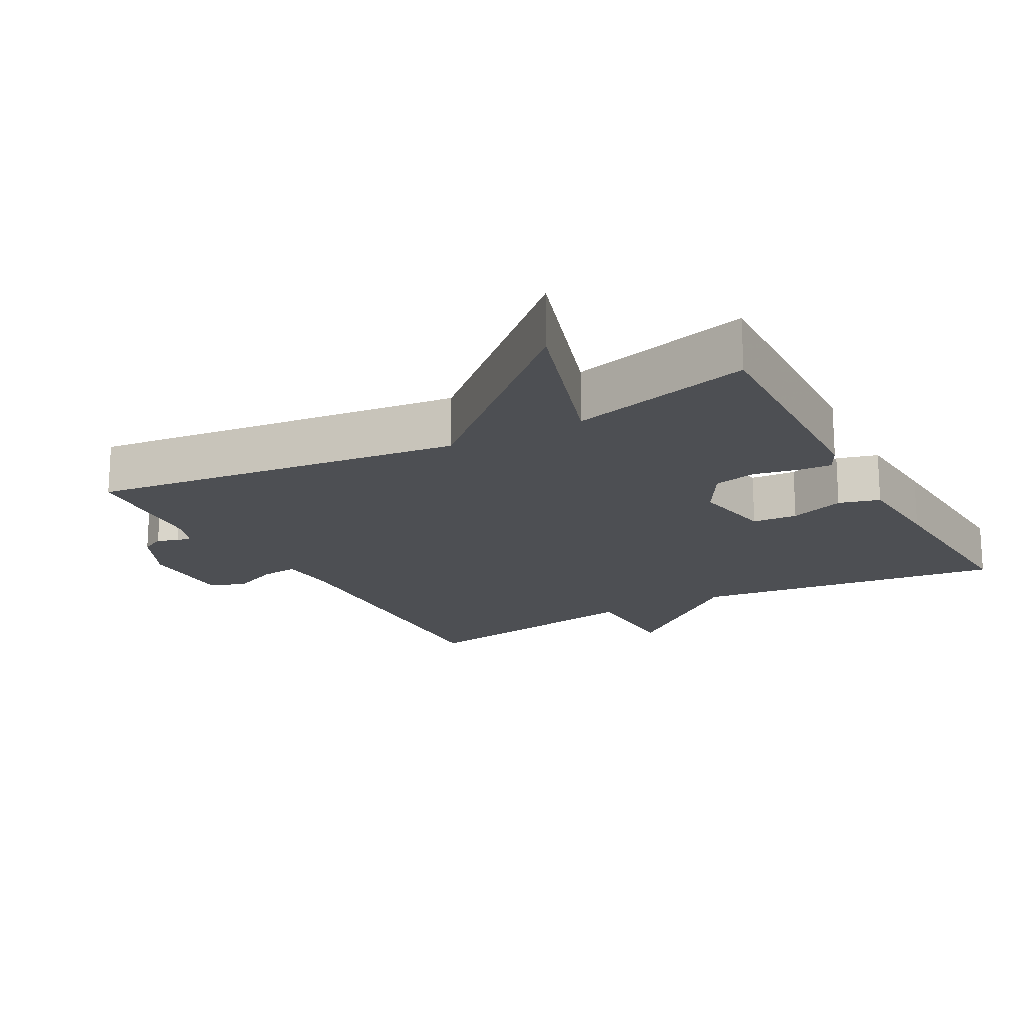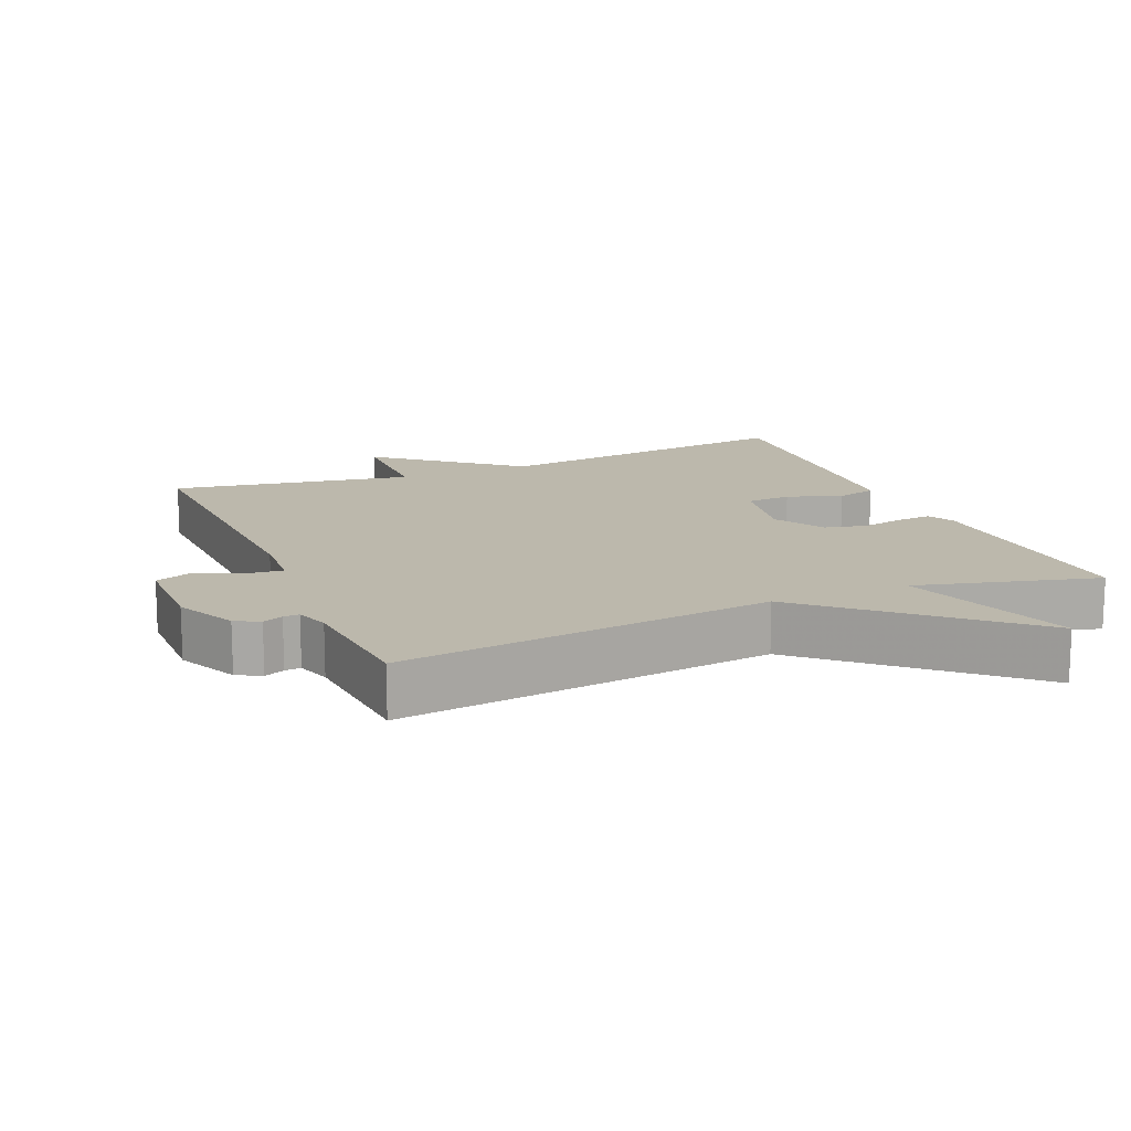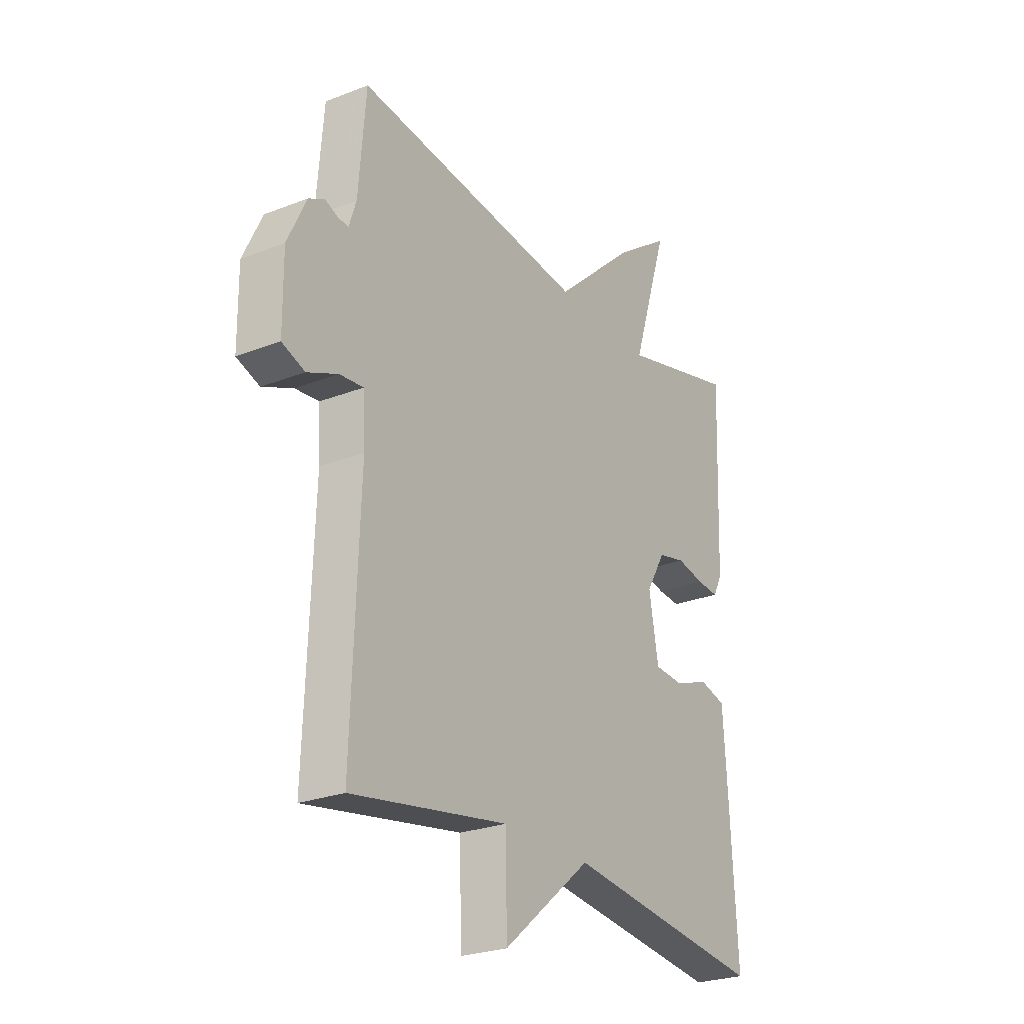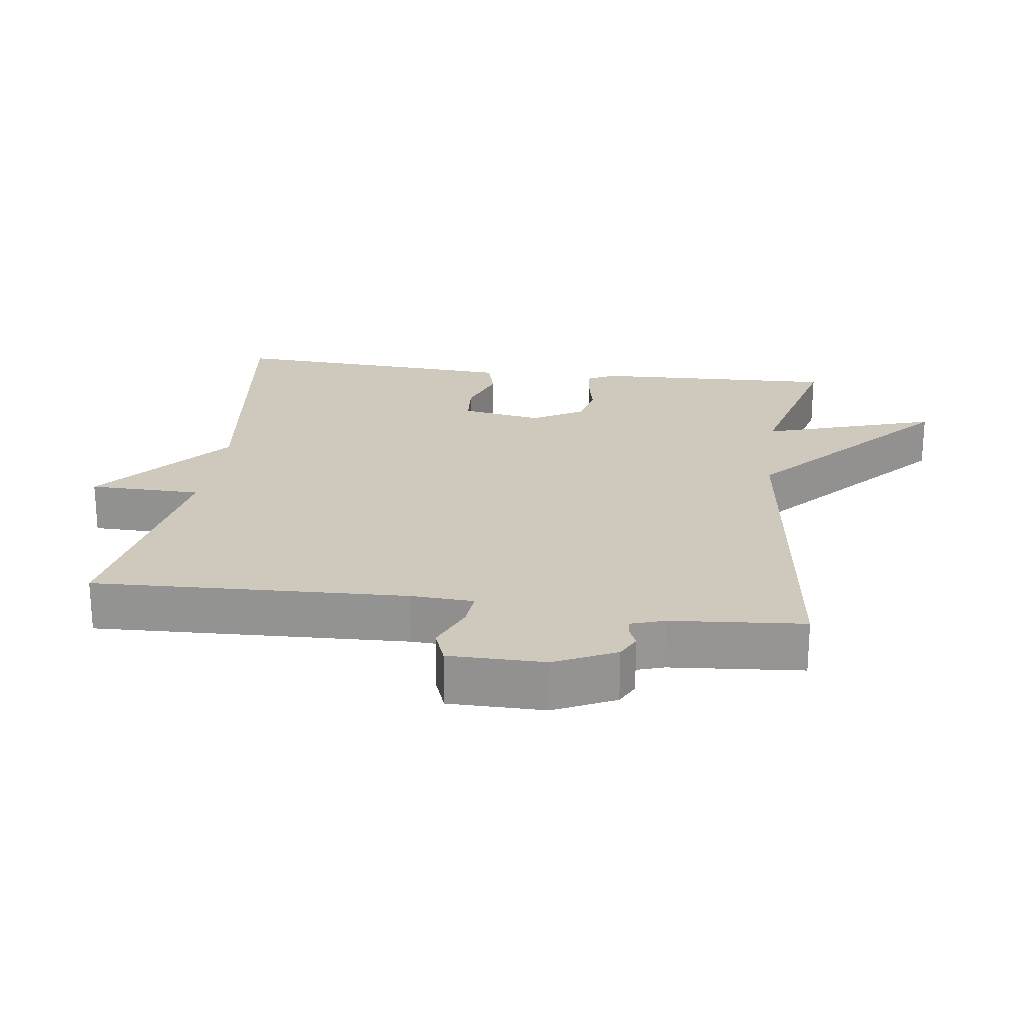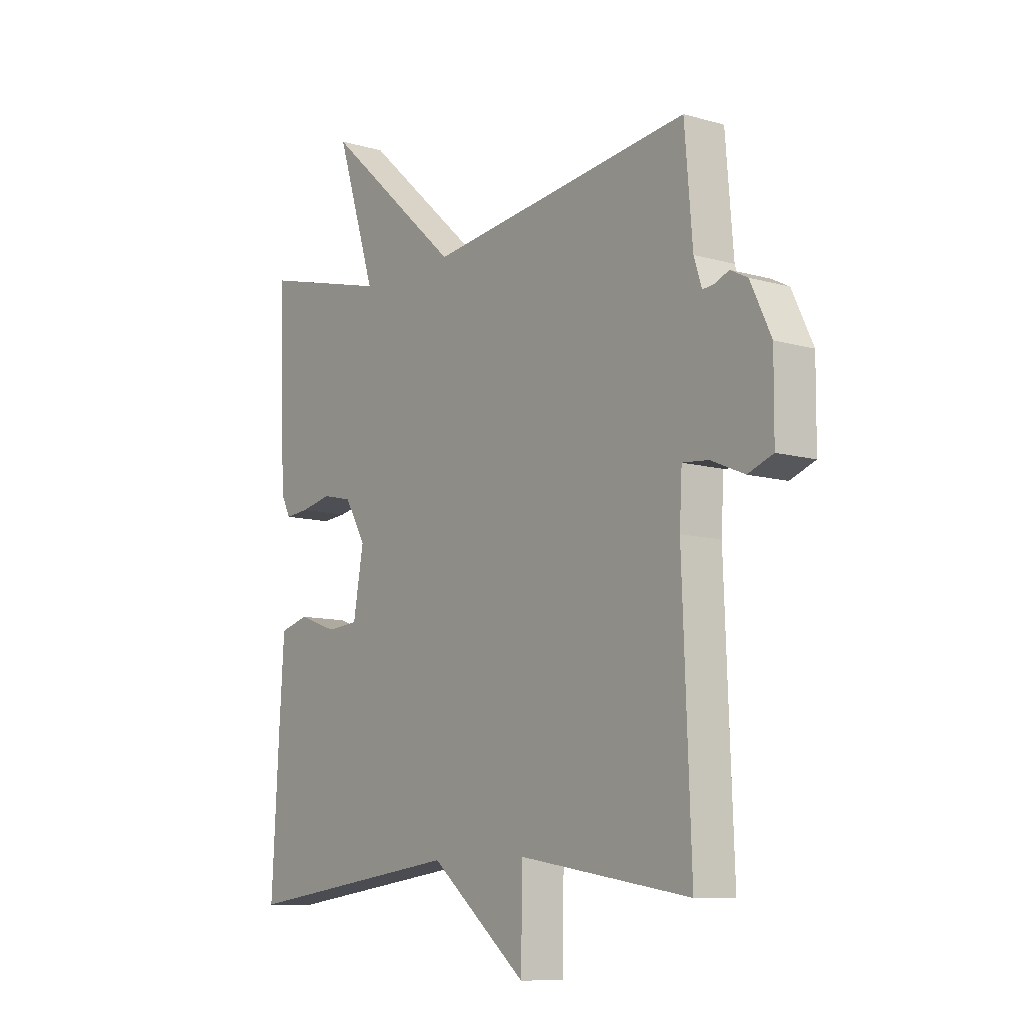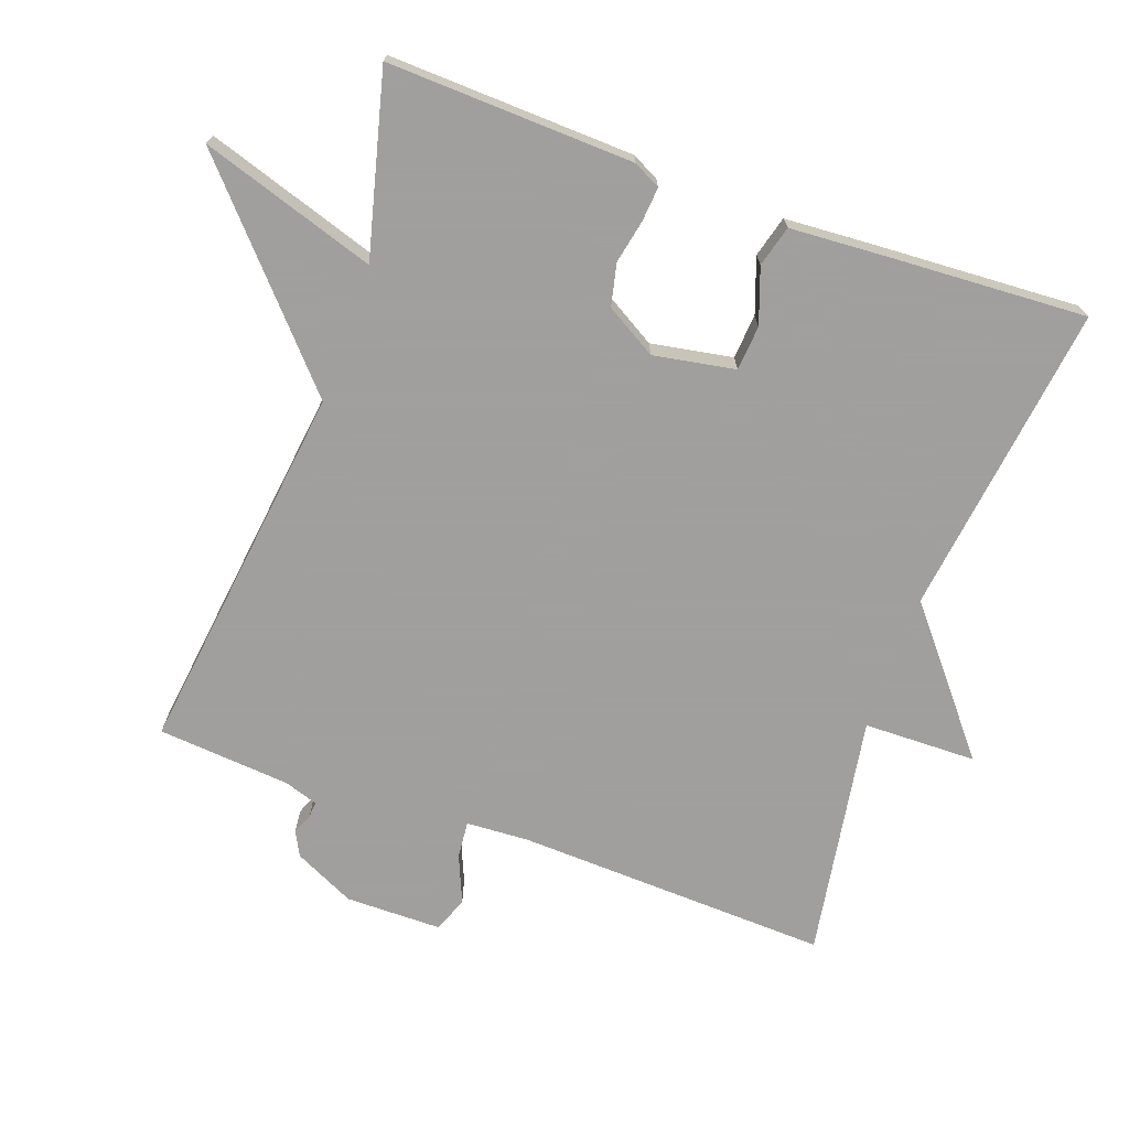
<metadata>
{"format":"obj","ext":"obj","renderer":"f3d","projection":"perspective","resolution":1024,"background":"white","views":[{"elev":-18.0,"azim":28.7,"up":"+Y"},{"elev":14.6,"azim":-22.8,"up":"+Y"},{"elev":-25.4,"azim":-57.7,"up":"+Z"},{"elev":22.5,"azim":-82.4,"up":"+Y"},{"elev":-9.9,"azim":-126.5,"up":"+Z"},{"elev":-71.5,"azim":70.2,"up":"+Y"}]}
</metadata>
<code>
v -0.5 0.07 -0.5
v -0.483 0.07 -0.048
v -0.488 0.07 0.043
v -0.541 0.07 0.038
v -0.609 0.07 0.009
v -0.66 0.07 0.028
v -0.661 0.07 0.167
v -0.619 0.07 0.255
v -0.584 0.07 0.273
v -0.555 0.07 0.261
v -0.532 0.07 0.259
v -0.516 0.07 0.308
v -0.5 0.07 0.5
v 0.039 0.07 0.433
v 0.32 0.07 0.686
v 0.239 0.07 0.433
v 0.5 0.07 0.5
v 0.487 0.07 0.145
v 0.467 0.07 0.106
v 0.418 0.07 0.11
v 0.355 0.07 0.123
v 0.294 0.07 0.109
v 0.251 0.07 0.036
v 0.272 0.07 -0.082
v 0.337 0.07 -0.087
v 0.416 0.07 -0.059
v 0.475 0.07 -0.075
v 0.484 0.07 -0.216
v 0.5 0.07 -0.5
v 0.049 0.07 -0.442
v -0.148 0.07 -0.605
v -0.151 0.07 -0.442
v -0.5 0 -0.5
v -0.483 0 -0.048
v -0.488 0 0.043
v -0.541 0 0.038
v -0.609 0 0.009
v -0.66 0 0.028
v -0.661 0 0.167
v -0.619 0 0.255
v -0.584 0 0.273
v -0.555 0 0.261
v -0.532 0 0.259
v -0.516 0 0.308
v -0.5 0 0.5
v 0.039 0 0.433
v 0.32 0 0.686
v 0.239 0 0.433
v 0.5 0 0.5
v 0.487 0 0.145
v 0.467 0 0.106
v 0.418 0 0.11
v 0.355 0 0.123
v 0.294 0 0.109
v 0.251 0 0.036
v 0.272 0 -0.082
v 0.337 0 -0.087
v 0.416 0 -0.059
v 0.475 0 -0.075
v 0.484 0 -0.216
v 0.5 0 -0.5
v 0.049 0 -0.442
v -0.148 0 -0.605
v -0.151 0 -0.442
f 30 31 32
f 28 29 30
f 27 28 30
f 26 27 30
f 25 26 30
f 24 25 30 32
f 32 1 2
f 24 32 2
f 23 24 2
f 19 20 21
f 18 19 21
f 17 18 21
f 16 17 21
f 16 21 22
f 14 15 16
f 23 2 3
f 22 23 3
f 16 22 3
f 14 16 3
f 8 9 10
f 7 8 10
f 6 7 10
f 5 6 10
f 4 5 10
f 4 10 11
f 3 4 11 12
f 3 12 13 14
f 64 63 62
f 62 61 60
f 62 60 59
f 62 59 58
f 62 58 57
f 64 62 57 56
f 34 33 64
f 34 64 56
f 34 56 55
f 53 52 51
f 53 51 50
f 53 50 49
f 53 49 48
f 54 53 48
f 48 47 46
f 35 34 55
f 35 55 54
f 35 54 48
f 35 48 46
f 42 41 40
f 42 40 39
f 42 39 38
f 42 38 37
f 42 37 36
f 43 42 36
f 44 43 36 35
f 46 45 44 35
f 1 33 34 2
f 2 34 35 3
f 3 35 36 4
f 4 36 37 5
f 5 37 38 6
f 6 38 39 7
f 7 39 40 8
f 8 40 41 9
f 9 41 42 10
f 10 42 43 11
f 11 43 44 12
f 12 44 45 13
f 13 45 46 14
f 14 46 47 15
f 15 47 48 16
f 16 48 49 17
f 17 49 50 18
f 18 50 51 19
f 19 51 52 20
f 20 52 53 21
f 21 53 54 22
f 22 54 55 23
f 23 55 56 24
f 24 56 57 25
f 25 57 58 26
f 26 58 59 27
f 27 59 60 28
f 28 60 61 29
f 29 61 62 30
f 30 62 63 31
f 31 63 64 32
f 32 64 33 1

</code>
